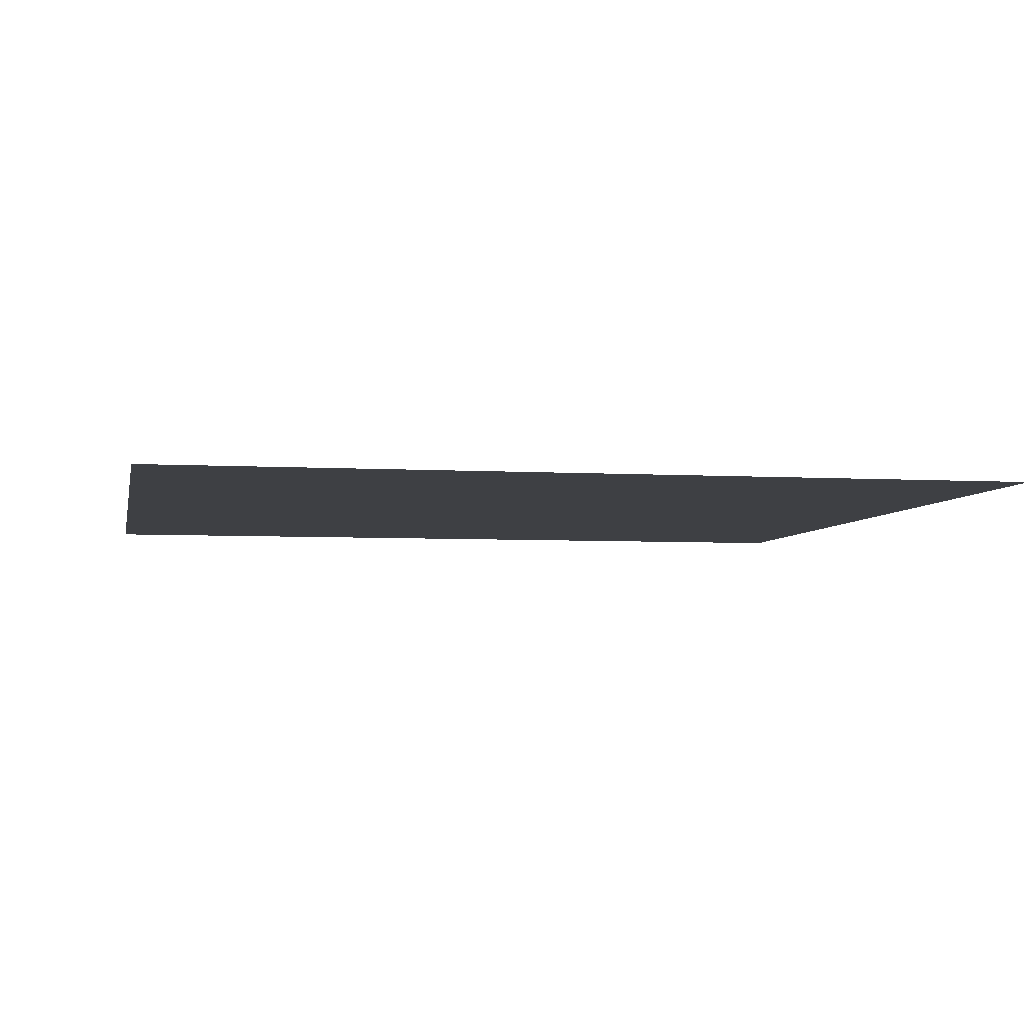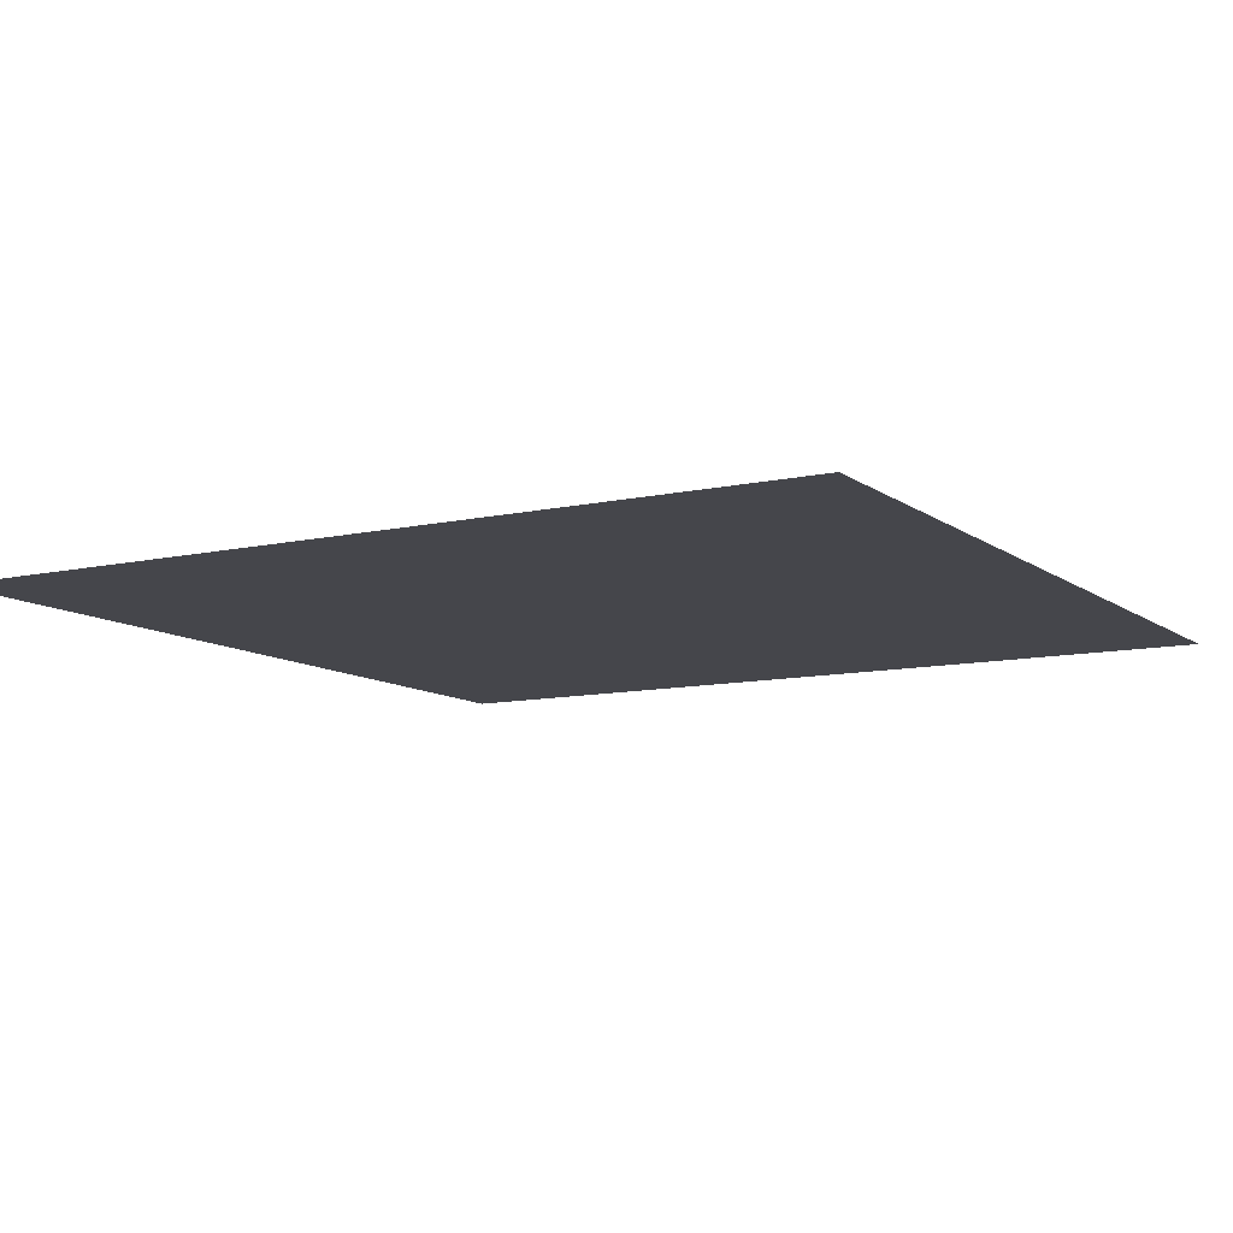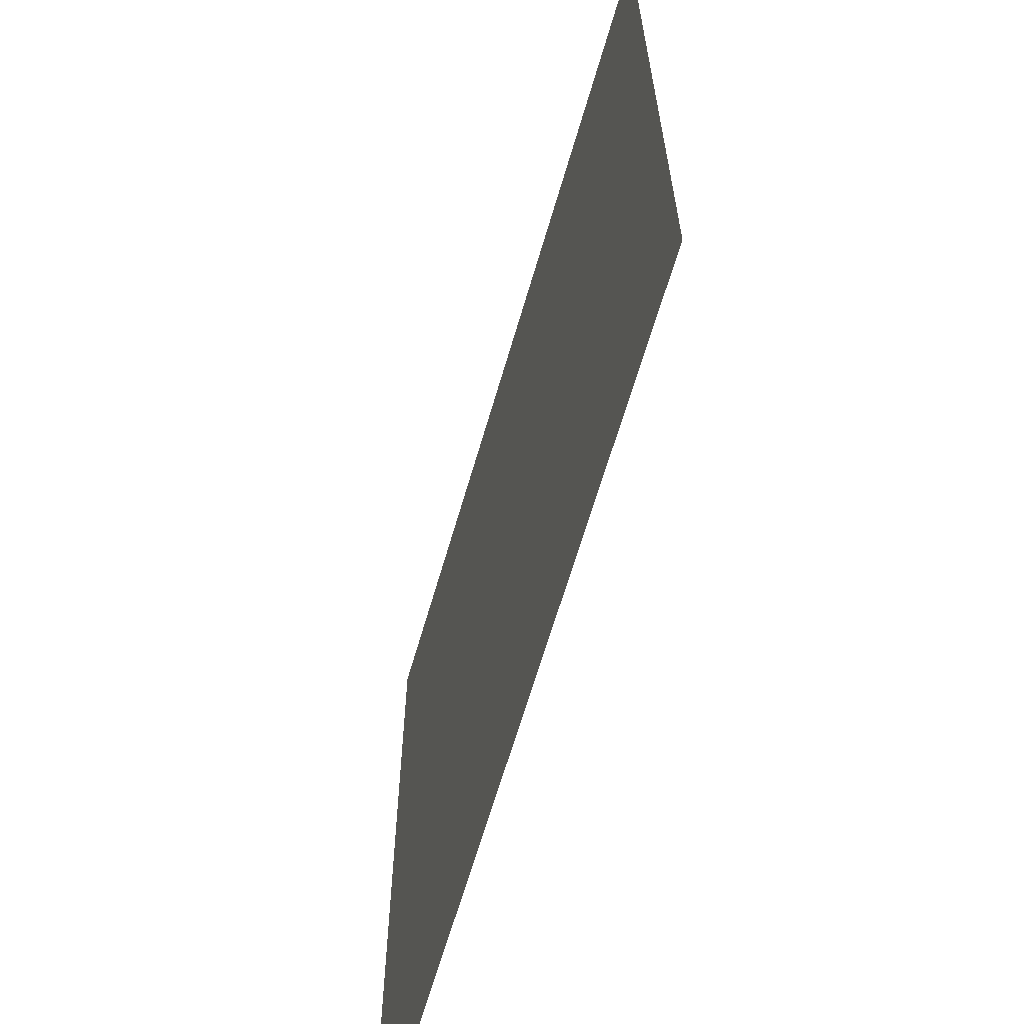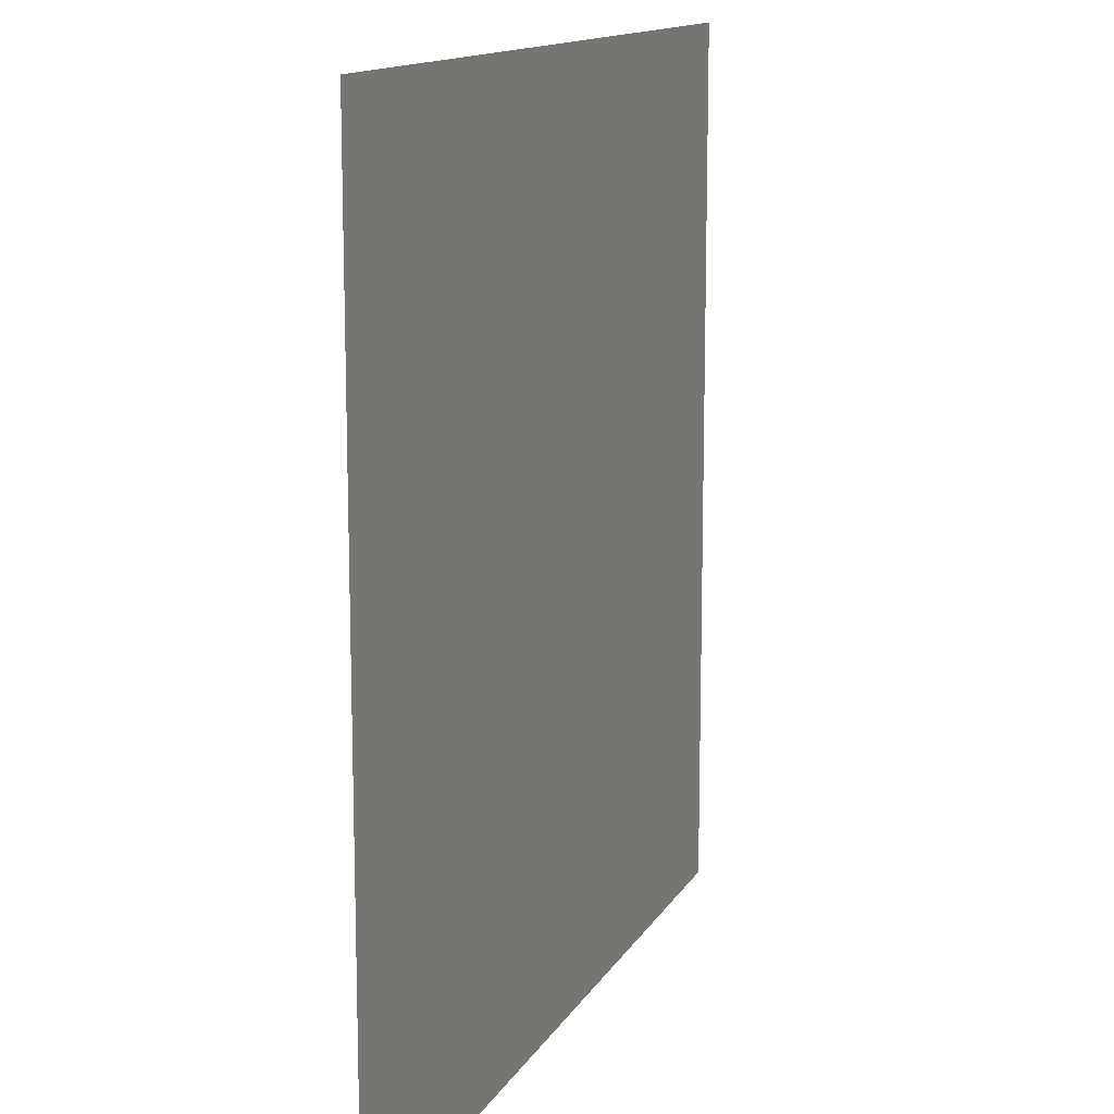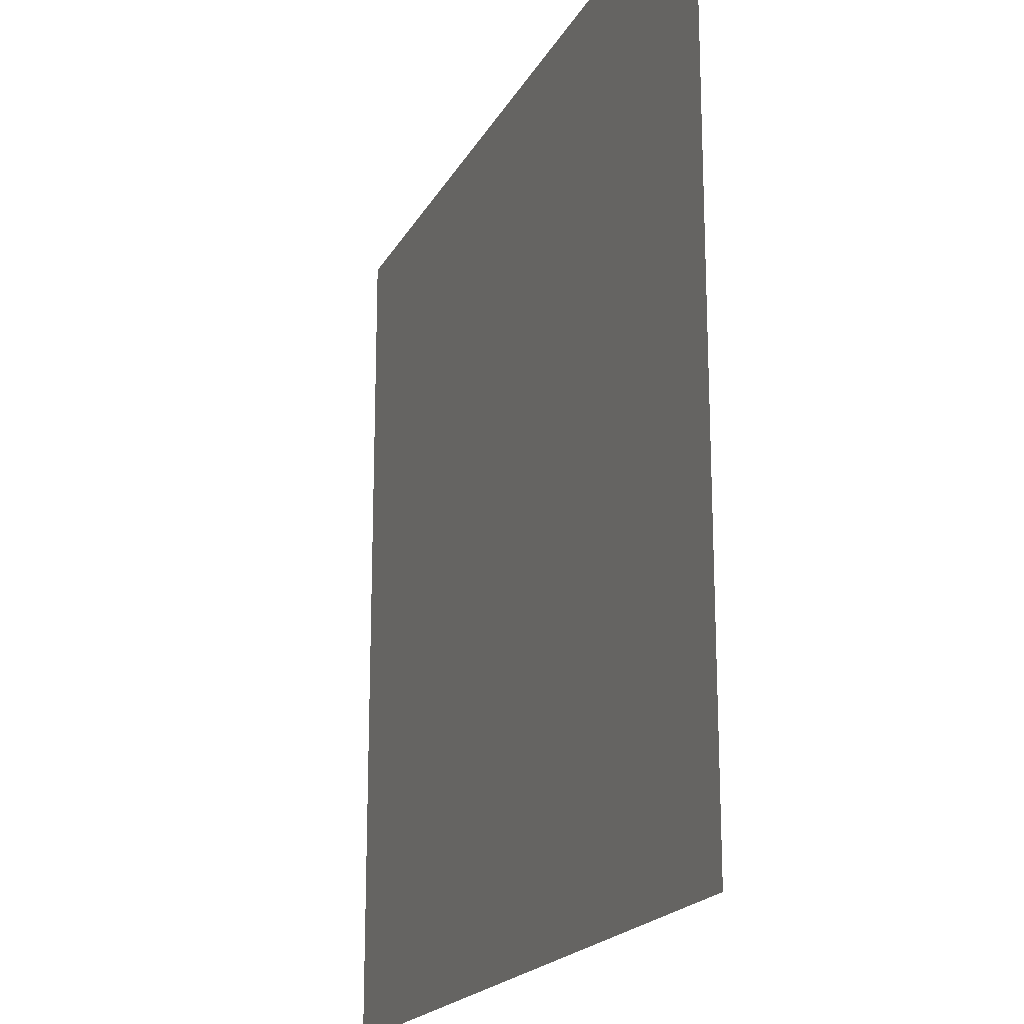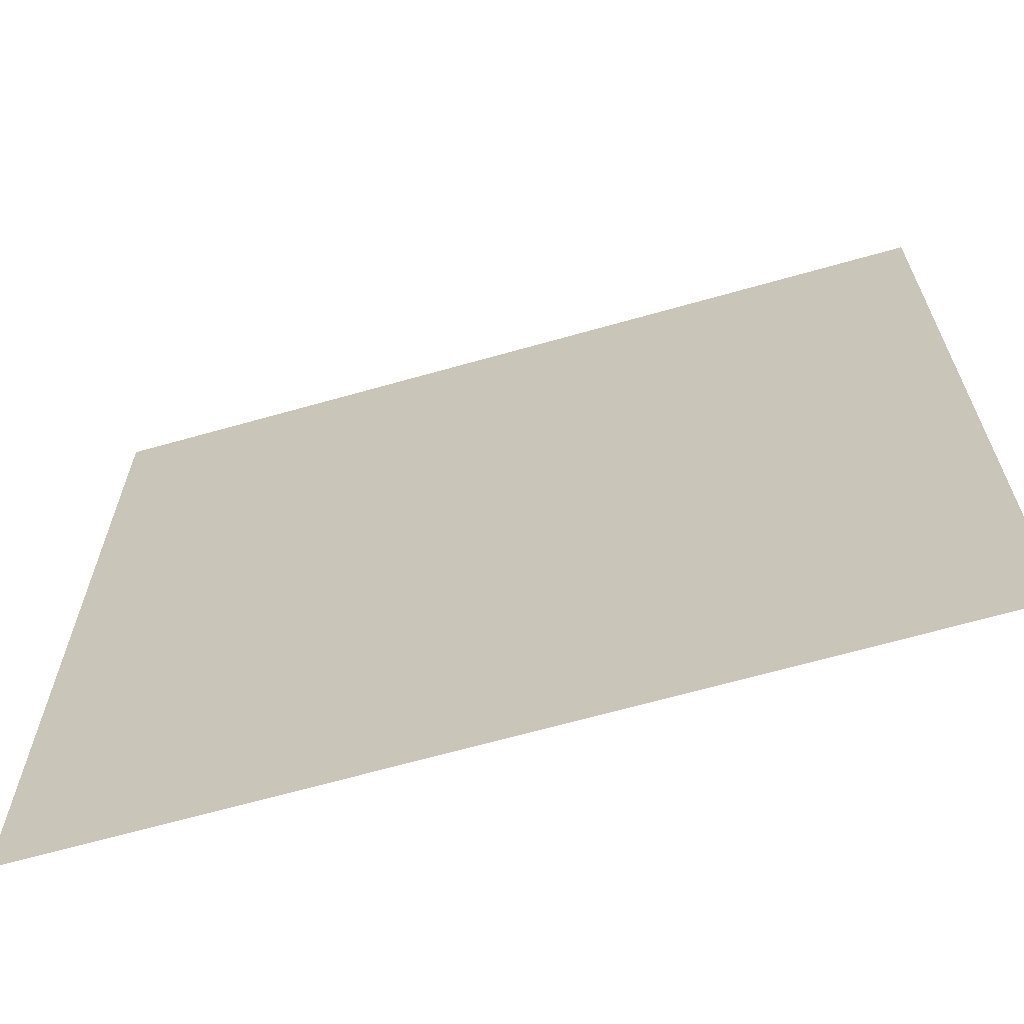
<metadata>
{"format":"obj","ext":"obj","renderer":"f3d","projection":"perspective","resolution":1024,"background":"white","views":[{"elev":-4.9,"azim":-10.9,"up":"+Z"},{"elev":-10.1,"azim":29.9,"up":"+Z"},{"elev":-64.9,"azim":73.8,"up":"+Y"},{"elev":13.4,"azim":109.8,"up":"+Y"},{"elev":-19.2,"azim":69.3,"up":"+Y"},{"elev":-66.2,"azim":15.9,"up":"+Y"}]}
</metadata>
<code>
v -2880 -1920 0
v -4032 -1920 0
v -4032 -768 0
v -2880 -768 0
g mesh_[02]_[02]
f 1 2 3 4

</code>
